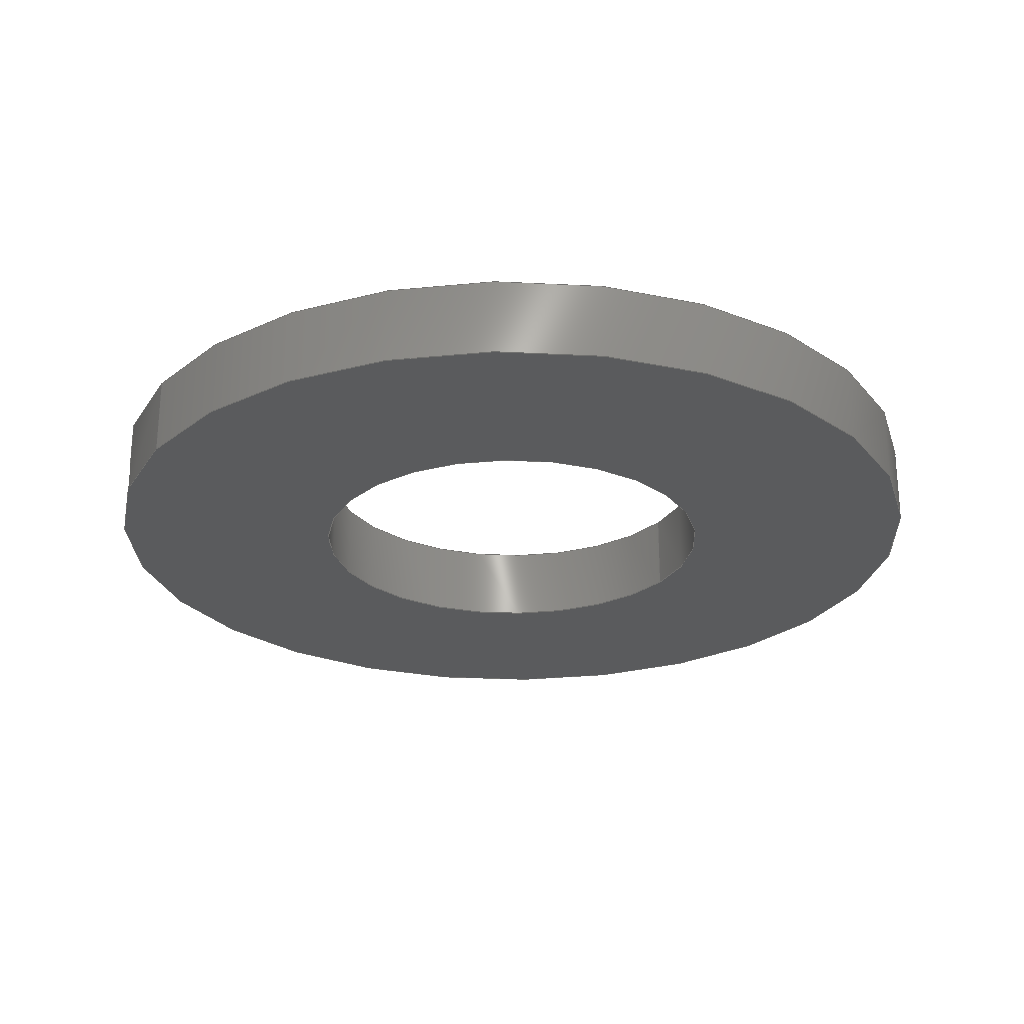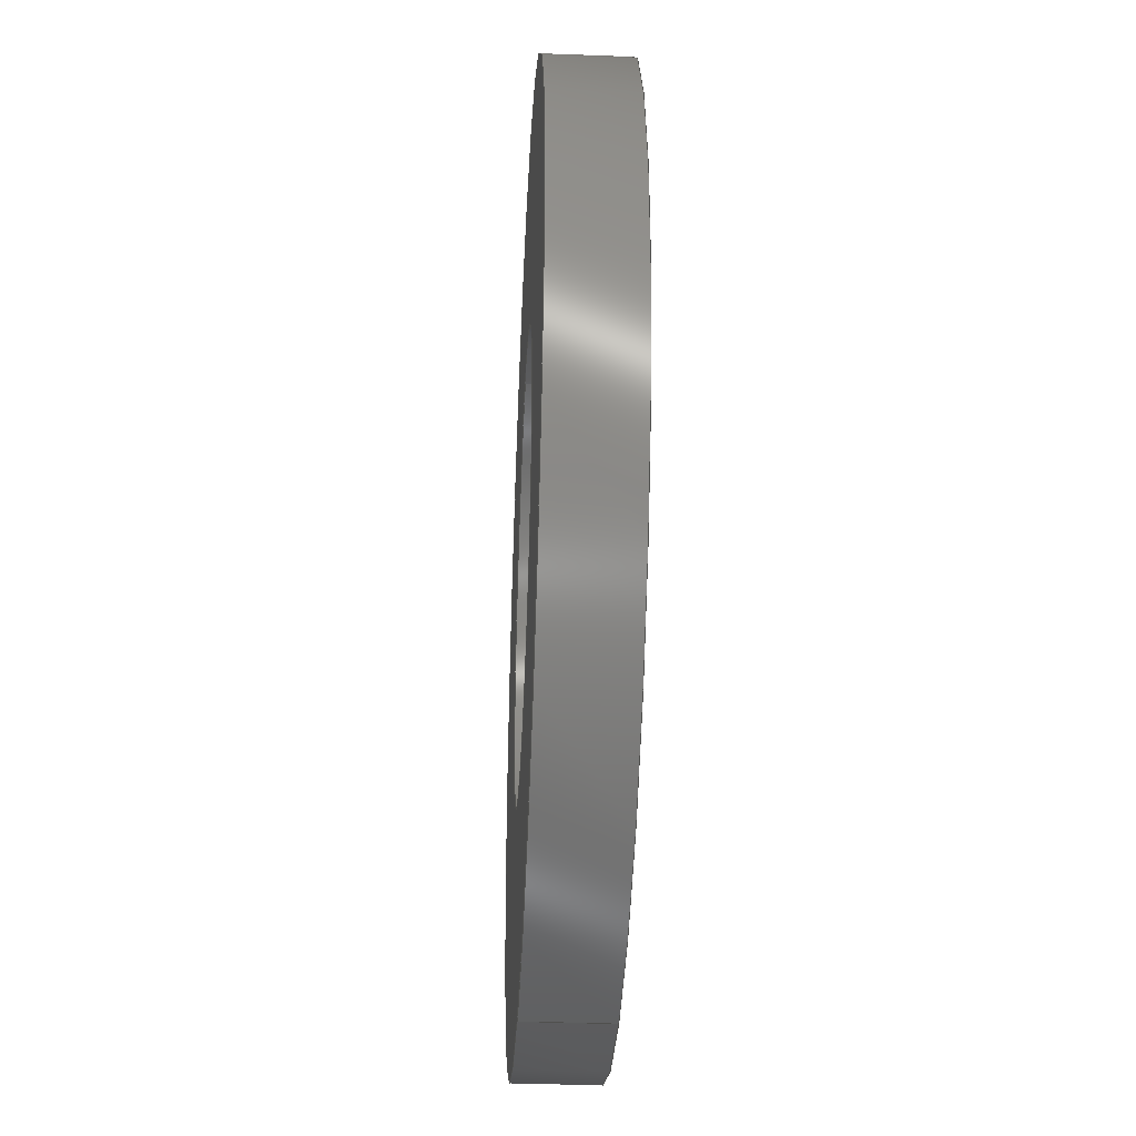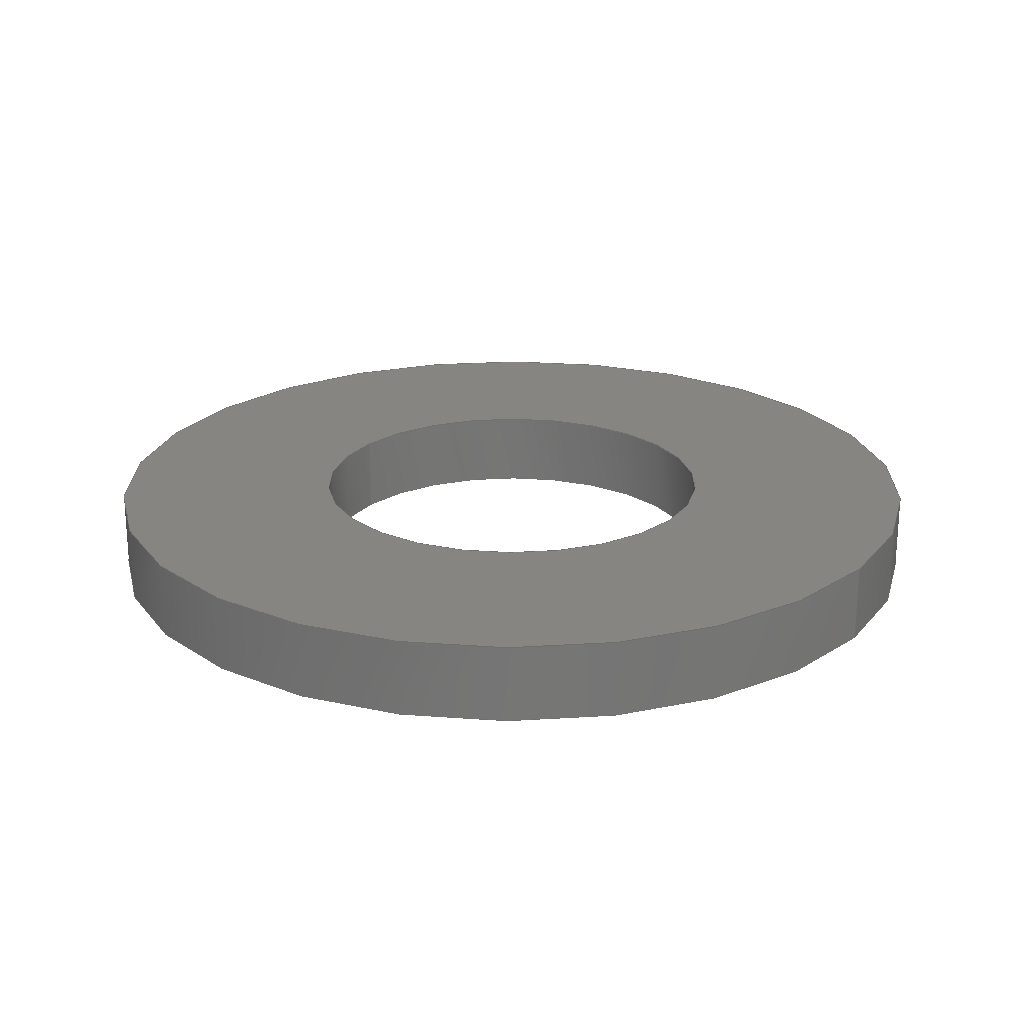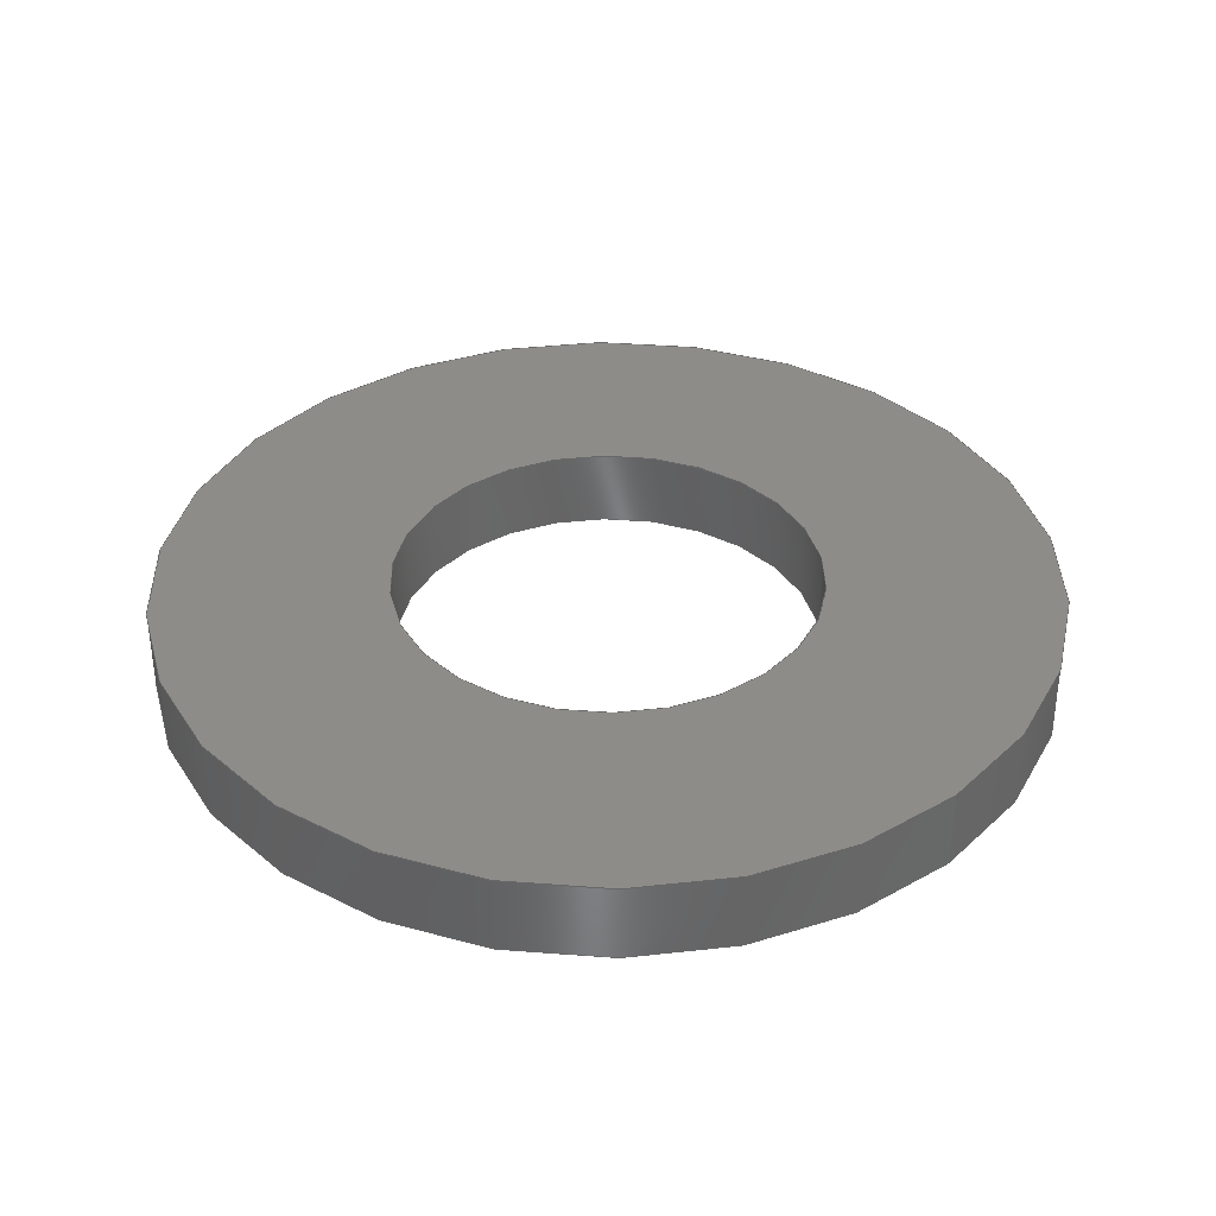
<metadata>
{"format":"step","ext":"step","renderer":"f3d","projection":"perspective","resolution":1024,"background":"white","views":[{"elev":-25.4,"azim":57.6,"up":"+Y"},{"elev":-37.3,"azim":87.2,"up":"+Z"},{"elev":22.1,"azim":-54.8,"up":"+Y"},{"elev":36.6,"azim":-42.8,"up":"+Y"}]}
</metadata>
<code>
ISO-10303-21;
DATA;
#1 = AXIS2_PLACEMENT_3D ( 'NONE', #158, #11, #141 ) ;
#2 = CARTESIAN_POINT ( 'NONE',  ( 0, 0.8, -4.5 ) ) ;
#3 = DIRECTION ( 'NONE',  ( 0, -0, 1 ) ) ;
#4 = AXIS2_PLACEMENT_3D ( 'NONE', #174, #16, #116 ) ;
#5 = FACE_OUTER_BOUND ( 'NONE', #22, .T. ) ;
#6 = ORIENTED_EDGE ( 'NONE', *, *, #72, .F. ) ;
#7 = DIRECTION ( 'NONE',  ( 0, 0, 1 ) ) ;
#8 = SURFACE_SIDE_STYLE ('',( #79 ) ) ;
#9 = COLOUR_RGB ( '',0.6471, 0.6196, 0.5882 ) ;
#10 = FACE_OUTER_BOUND ( 'NONE', #168, .T. ) ;
#11 = DIRECTION ( 'NONE',  ( -0, -1, -0 ) ) ;
#12 = SURFACE_SIDE_STYLE ('',( #104 ) ) ;
#13 = CIRCLE ( 'NONE', #46, 2.15 ) ;
#14 = ORIENTED_EDGE ( 'NONE', *, *, #72, .T. ) ;
#15 = APPLICATION_CONTEXT ( 'automotive_design' ) ;
#16 = DIRECTION ( 'NONE',  ( 0, 0, 1 ) ) ;
#17 = CIRCLE ( 'NONE', #129, 4.5 ) ;
#18 = FACE_OUTER_BOUND ( 'NONE', #122, .T. ) ;
#19 = DIRECTION ( 'NONE',  ( -0, -1, -0 ) ) ;
#20 = DIRECTION ( 'NONE',  ( 0, 1, 0 ) ) ;
#21 = EDGE_CURVE ( 'NONE', #80, #71, #144, .T. ) ;
#22 = EDGE_LOOP ( 'NONE', ( #83, #117 ) ) ;
#23 = CARTESIAN_POINT ( 'NONE',  ( 0, 0, -4.5 ) ) ;
#24 = CARTESIAN_POINT ( 'NONE',  ( 0, 0, 0 ) ) ;
#25 = STYLED_ITEM ( 'NONE', ( #150 ), #119 ) ;
#26 = ORIENTED_EDGE ( 'NONE', *, *, #60, .F. ) ;
#27 = FILL_AREA_STYLE_COLOUR ( '', #9 ) ;
#28 = DIRECTION ( 'NONE',  ( 0, 0, 1 ) ) ;
#29 = SURFACE_STYLE_USAGE ( .BOTH. , #12 ) ;
#30 = VERTEX_POINT ( 'NONE', #2 ) ;
#31 = DIRECTION ( 'NONE',  ( 0, 1, 0 ) ) ;
#32 = UNCERTAINTY_MEASURE_WITH_UNIT (LENGTH_MEASURE( 1e-05 ), #96, 'distance_accuracy_value', 'NONE');
#33 = DIRECTION ( 'NONE',  ( 0, 1, 0 ) ) ;
#34 = EDGE_CURVE ( 'NONE', #30, #179, #181, .T. ) ;
#35 = VERTEX_POINT ( 'NONE', #125 ) ;
#36 = PLANE ( 'NONE',  #92 ) ;
#37 = DIRECTION ( 'NONE',  ( -0, -1, -0 ) ) ;
#38 = CARTESIAN_POINT ( 'NONE',  ( 0, 0, 0 ) ) ;
#39 = CYLINDRICAL_SURFACE ( 'NONE', #1, 4.5 ) ;
#40 = EDGE_CURVE ( 'NONE', #134, #133, #13, .T. ) ;
#41 = LINE ( 'NONE', #91, #56 ) ;
#42 = FACE_BOUND ( 'NONE', #197, .T. ) ;
#43 = ORIENTED_EDGE ( 'NONE', *, *, #60, .T. ) ;
#44 = MECHANICAL_DESIGN_GEOMETRIC_PRESENTATION_REPRESENTATION (  '', ( #25 ), #77 ) ;
#45 = DIRECTION ( 'NONE',  ( -0, -1, -0 ) ) ;
#46 = AXIS2_PLACEMENT_3D ( 'NONE', #84, #31, #105 ) ;
#47 = ORIENTED_EDGE ( 'NONE', *, *, #194, .T. ) ;
#48 = DIRECTION ( 'NONE',  ( 0, 0, -1 ) ) ;
#49 =( LENGTH_UNIT ( ) NAMED_UNIT ( * ) SI_UNIT ( .MILLI., .METRE. ) );
#50 = CIRCLE ( 'NONE', #57, 4.5 ) ;
#51 = DIRECTION ( 'NONE',  ( 0, 1, 0 ) ) ;
#52 = CARTESIAN_POINT ( 'NONE',  ( 5.511e-16, 0, 4.5 ) ) ;
#53 = CIRCLE ( 'NONE', #111, 2.15 ) ;
#54 = EDGE_LOOP ( 'NONE', ( #74, #47 ) ) ;
#55 = APPLICATION_PROTOCOL_DEFINITION ( 'draft international standard', 'automotive_design', 1998, #131 ) ;
#56 = VECTOR ( 'NONE', #90, 1000 ) ;
#57 = AXIS2_PLACEMENT_3D ( 'NONE', #24, #128, #203 ) ;
#58 = ORIENTED_EDGE ( 'NONE', *, *, #152, .T. ) ;
#59 = ORIENTED_EDGE ( 'NONE', *, *, #151, .T. ) ;
#60 = EDGE_CURVE ( 'NONE', #35, #213, #138, .T. ) ;
#61 = DIRECTION ( 'NONE',  ( -0, -1, -0 ) ) ;
#62 = LINE ( 'NONE', #107, #184 ) ;
#63 = ORIENTED_EDGE ( 'NONE', *, *, #194, .F. ) ;
#64 = CARTESIAN_POINT ( 'NONE',  ( 0, 0, -2.15 ) ) ;
#65 = PLANE ( 'NONE',  #214 ) ;
#66 = DIRECTION ( 'NONE',  ( 0, 1, 0 ) ) ;
#67 = EDGE_CURVE ( 'NONE', #30, #35, #97, .T. ) ;
#68 =( NAMED_UNIT ( * ) SI_UNIT ( $, .STERADIAN. ) SOLID_ANGLE_UNIT ( ) );
#69 =( NAMED_UNIT ( * ) PLANE_ANGLE_UNIT ( ) SI_UNIT ( $, .RADIAN. ) );
#70 =( NAMED_UNIT ( * ) PLANE_ANGLE_UNIT ( ) SI_UNIT ( $, .RADIAN. ) );
#71 = VERTEX_POINT ( 'NONE', #167 ) ;
#72 = EDGE_CURVE ( 'NONE', #71, #133, #62, .T. ) ;
#73 = UNCERTAINTY_MEASURE_WITH_UNIT (LENGTH_MEASURE( 1e-05 ), #113, 'distance_accuracy_value', 'NONE');
#74 = ORIENTED_EDGE ( 'NONE', *, *, #67, .T. ) ;
#75 =( NAMED_UNIT ( * ) SI_UNIT ( $, .STERADIAN. ) SOLID_ANGLE_UNIT ( ) );
#76 = ADVANCED_FACE ( 'NONE', ( #87, #42 ), #65, .T. ) ;
#77 =( GEOMETRIC_REPRESENTATION_CONTEXT ( 3 ) GLOBAL_UNCERTAINTY_ASSIGNED_CONTEXT ( ( #73 ) ) GLOBAL_UNIT_ASSIGNED_CONTEXT ( ( #113, #69, #68 ) ) REPRESENTATION_CONTEXT ( 'NONE', 'WORKASPACE' ) );
#78 = PRESENTATION_STYLE_ASSIGNMENT (( #29 ) ) ;
#79 = SURFACE_STYLE_FILL_AREA ( #201 ) ;
#80 = VERTEX_POINT ( 'NONE', #139 ) ;
#81 = ORIENTED_EDGE ( 'NONE', *, *, #21, .F. ) ;
#82 = FACE_OUTER_BOUND ( 'NONE', #121, .T. ) ;
#83 = ORIENTED_EDGE ( 'NONE', *, *, #182, .F. ) ;
#84 = CARTESIAN_POINT ( 'NONE',  ( 0, 0, 0 ) ) ;
#85 = CARTESIAN_POINT ( 'NONE',  ( 0, 0.8, 0 ) ) ;
#86 = FILL_AREA_STYLE_COLOUR ( '', #112 ) ;
#87 = FACE_OUTER_BOUND ( 'NONE', #54, .T. ) ;
#88 = EDGE_LOOP ( 'NONE', ( #26, #136, #127, #209 ) ) ;
#89 = DIRECTION ( 'NONE',  ( 0, 0, 1 ) ) ;
#90 = DIRECTION ( 'NONE',  ( -0, -1, -0 ) ) ;
#91 = CARTESIAN_POINT ( 'NONE',  ( 0, 0.8, -2.15 ) ) ;
#92 = AXIS2_PLACEMENT_3D ( 'NONE', #202, #51, #145 ) ;
#93 = DIRECTION ( 'NONE',  ( -0, -1, -0 ) ) ;
#94 = FACE_OUTER_BOUND ( 'NONE', #88, .T. ) ;
#95 = SURFACE_STYLE_USAGE ( .BOTH. , #8 ) ;
#96 =( LENGTH_UNIT ( ) NAMED_UNIT ( * ) SI_UNIT ( .MILLI., .METRE. ) );
#97 = CIRCLE ( 'NONE', #188, 4.5 ) ;
#98 = ORIENTED_EDGE ( 'NONE', *, *, #21, .T. ) ;
#99 = AXIS2_PLACEMENT_3D ( 'NONE', #192, #93, #173 ) ;
#100 = PRODUCT ( 'DIN 125 4.3 Grade A', 'DIN 125 4.3 Grade A', '', ( #195 ) ) ;
#101 = PRODUCT_DEFINITION ( 'UNKNOWN', '', #124, #211 ) ;
#102 = VECTOR ( 'NONE', #19, 1000 ) ;
#103 = AXIS2_PLACEMENT_3D ( 'NONE', #189, #66, #89 ) ;
#104 = SURFACE_STYLE_FILL_AREA ( #177 ) ;
#105 = DIRECTION ( 'NONE',  ( 0, 0, 1 ) ) ;
#106 = ADVANCED_BREP_SHAPE_REPRESENTATION ( 'DIN 125 4.3 Grade A', ( #119, #4 ), #120 ) ;
#107 = CARTESIAN_POINT ( 'NONE',  ( 2.633e-16, 0.8, 2.15 ) ) ;
#108 = CARTESIAN_POINT ( 'NONE',  ( 5.511e-16, 0.8, 4.5 ) ) ;
#109 = VECTOR ( 'NONE', #61, 1000 ) ;
#110 = ORIENTED_EDGE ( 'NONE', *, *, #152, .F. ) ;
#111 = AXIS2_PLACEMENT_3D ( 'NONE', #38, #193, #7 ) ;
#112 = COLOUR_RGB ( '',0.6471, 0.6196, 0.5882 ) ;
#113 =( LENGTH_UNIT ( ) NAMED_UNIT ( * ) SI_UNIT ( .MILLI., .METRE. ) );
#114 = ORIENTED_EDGE ( 'NONE', *, *, #40, .T. ) ;
#115 = STYLED_ITEM ( 'NONE', ( #78 ), #106 ) ;
#116 = DIRECTION ( 'NONE',  ( 1, 0, 0 ) ) ;
#117 = ORIENTED_EDGE ( 'NONE', *, *, #118, .F. ) ;
#118 = EDGE_CURVE ( 'NONE', #213, #179, #191, .T. ) ;
#119 = MANIFOLD_SOLID_BREP ( 'Boss-Extrude1', #147 ) ;
#120 =( GEOMETRIC_REPRESENTATION_CONTEXT ( 3 ) GLOBAL_UNCERTAINTY_ASSIGNED_CONTEXT ( ( #146 ) ) GLOBAL_UNIT_ASSIGNED_CONTEXT ( ( #49, #190, #205 ) ) REPRESENTATION_CONTEXT ( 'NONE', 'WORKASPACE' ) );
#121 = EDGE_LOOP ( 'NONE', ( #6, #58, #164, #155 ) ) ;
#122 = EDGE_LOOP ( 'NONE', ( #63, #43, #207, #172 ) ) ;
#123 = CARTESIAN_POINT ( 'NONE',  ( 0, 0.8, 0 ) ) ;
#124 = PRODUCT_DEFINITION_FORMATION_WITH_SPECIFIED_SOURCE ( 'ANY', '', #100, .NOT_KNOWN. ) ;
#125 = CARTESIAN_POINT ( 'NONE',  ( 5.511e-16, 0.8, 4.5 ) ) ;
#126 = DIRECTION ( 'NONE',  ( 0, 0, 1 ) ) ;
#127 = ORIENTED_EDGE ( 'NONE', *, *, #34, .T. ) ;
#128 = DIRECTION ( 'NONE',  ( 0, 1, 0 ) ) ;
#129 = AXIS2_PLACEMENT_3D ( 'NONE', #142, #159, #28 ) ;
#130 = CARTESIAN_POINT ( 'NONE',  ( 0, 0.8, 0 ) ) ;
#131 = APPLICATION_CONTEXT ( 'automotive_design' ) ;
#132 = ADVANCED_FACE ( 'NONE', ( #5, #212 ), #36, .F. ) ;
#133 = VERTEX_POINT ( 'NONE', #153 ) ;
#134 = VERTEX_POINT ( 'NONE', #64 ) ;
#135 = EDGE_CURVE ( 'NONE', #80, #134, #41, .T. ) ;
#136 = ORIENTED_EDGE ( 'NONE', *, *, #67, .F. ) ;
#137 = AXIS2_PLACEMENT_3D ( 'NONE', #130, #37, #160 ) ;
#138 = LINE ( 'NONE', #108, #102 ) ;
#139 = CARTESIAN_POINT ( 'NONE',  ( 0, 0.8, -2.15 ) ) ;
#140 = EDGE_LOOP ( 'NONE', ( #114, #59 ) ) ;
#141 = DIRECTION ( 'NONE',  ( 0, 0, -1 ) ) ;
#142 = CARTESIAN_POINT ( 'NONE',  ( 0, 0.8, 0 ) ) ;
#143 = SHAPE_DEFINITION_REPRESENTATION ( #183, #106 ) ;
#144 = CIRCLE ( 'NONE', #162, 2.15 ) ;
#145 = DIRECTION ( 'NONE',  ( 0, -0, 1 ) ) ;
#146 = UNCERTAINTY_MEASURE_WITH_UNIT (LENGTH_MEASURE( 1e-05 ), #49, 'distance_accuracy_value', 'NONE');
#147 = CLOSED_SHELL ( 'NONE', ( #196, #148, #76, #132, #180, #149 ) ) ;
#148 = ADVANCED_FACE ( 'NONE', ( #18 ), #198, .T. ) ;
#149 = ADVANCED_FACE ( 'NONE', ( #82 ), #163, .F. ) ;
#150 = PRESENTATION_STYLE_ASSIGNMENT (( #95 ) ) ;
#151 = EDGE_CURVE ( 'NONE', #133, #134, #53, .T. ) ;
#152 = EDGE_CURVE ( 'NONE', #71, #80, #176, .T. ) ;
#153 = CARTESIAN_POINT ( 'NONE',  ( 2.633e-16, 0, 2.15 ) ) ;
#154 = DIRECTION ( 'NONE',  ( 0, 0, 1 ) ) ;
#155 = ORIENTED_EDGE ( 'NONE', *, *, #151, .F. ) ;
#156 = CARTESIAN_POINT ( 'NONE',  ( 0, 0.8, 0 ) ) ;
#157 = CARTESIAN_POINT ( 'NONE',  ( 0, 0.8, 0 ) ) ;
#158 = CARTESIAN_POINT ( 'NONE',  ( 0, 0.8, 0 ) ) ;
#159 = DIRECTION ( 'NONE',  ( 0, 1, 0 ) ) ;
#160 = DIRECTION ( 'NONE',  ( 0, 0, -1 ) ) ;
#161 = ORIENTED_EDGE ( 'NONE', *, *, #40, .F. ) ;
#162 = AXIS2_PLACEMENT_3D ( 'NONE', #156, #20, #171 ) ;
#163 = CYLINDRICAL_SURFACE ( 'NONE', #208, 2.15 ) ;
#164 = ORIENTED_EDGE ( 'NONE', *, *, #135, .T. ) ;
#165 = DIRECTION ( 'NONE',  ( 0, 1, 0 ) ) ;
#166 = AXIS2_PLACEMENT_3D ( 'NONE', #175, #33, #126 ) ;
#167 = CARTESIAN_POINT ( 'NONE',  ( 2.633e-16, 0.8, 2.15 ) ) ;
#168 = EDGE_LOOP ( 'NONE', ( #98, #14, #161, #186 ) ) ;
#169 = CARTESIAN_POINT ( 'NONE',  ( 0, 0.8, -4.5 ) ) ;
#170 = DIRECTION ( 'NONE',  ( 0, 1, 0 ) ) ;
#171 = DIRECTION ( 'NONE',  ( 0, 0, 1 ) ) ;
#172 = ORIENTED_EDGE ( 'NONE', *, *, #34, .F. ) ;
#173 = DIRECTION ( 'NONE',  ( 0, 0, -1 ) ) ;
#174 = CARTESIAN_POINT ( 'NONE',  ( 0, 0, 0 ) ) ;
#175 = CARTESIAN_POINT ( 'NONE',  ( 0, 0, 0 ) ) ;
#176 = CIRCLE ( 'NONE', #103, 2.15 ) ;
#177 = FILL_AREA_STYLE ('',( #27 ) ) ;
#178 = CYLINDRICAL_SURFACE ( 'NONE', #137, 2.15 ) ;
#179 = VERTEX_POINT ( 'NONE', #23 ) ;
#180 = ADVANCED_FACE ( 'NONE', ( #94 ), #39, .T. ) ;
#181 = LINE ( 'NONE', #169, #109 ) ;
#182 = EDGE_CURVE ( 'NONE', #179, #213, #50, .T. ) ;
#183 = PRODUCT_DEFINITION_SHAPE ( 'NONE', 'NONE',  #101 ) ;
#184 = VECTOR ( 'NONE', #45, 1000 ) ;
#185 = PRESENTATION_LAYER_ASSIGNMENT (  '', '', ( #25 ) ) ;
#186 = ORIENTED_EDGE ( 'NONE', *, *, #135, .F. ) ;
#187 = PRODUCT_RELATED_PRODUCT_CATEGORY ( 'part', '', ( #100 ) ) ;
#188 = AXIS2_PLACEMENT_3D ( 'NONE', #123, #170, #154 ) ;
#189 = CARTESIAN_POINT ( 'NONE',  ( 0, 0.8, 0 ) ) ;
#190 =( NAMED_UNIT ( * ) PLANE_ANGLE_UNIT ( ) SI_UNIT ( $, .RADIAN. ) );
#191 = CIRCLE ( 'NONE', #166, 4.5 ) ;
#192 = CARTESIAN_POINT ( 'NONE',  ( 0, 0.8, 0 ) ) ;
#193 = DIRECTION ( 'NONE',  ( 0, 1, 0 ) ) ;
#194 = EDGE_CURVE ( 'NONE', #35, #30, #17, .T. ) ;
#195 = PRODUCT_CONTEXT ( 'NONE', #15, 'mechanical' ) ;
#196 = ADVANCED_FACE ( 'NONE', ( #10 ), #178, .F. ) ;
#197 = EDGE_LOOP ( 'NONE', ( #81, #110 ) ) ;
#198 = CYLINDRICAL_SURFACE ( 'NONE', #99, 4.5 ) ;
#199 = MECHANICAL_DESIGN_GEOMETRIC_PRESENTATION_REPRESENTATION (  '', ( #115 ), #200 ) ;
#200 =( GEOMETRIC_REPRESENTATION_CONTEXT ( 3 ) GLOBAL_UNCERTAINTY_ASSIGNED_CONTEXT ( ( #32 ) ) GLOBAL_UNIT_ASSIGNED_CONTEXT ( ( #96, #70, #75 ) ) REPRESENTATION_CONTEXT ( 'NONE', 'WORKASPACE' ) );
#201 = FILL_AREA_STYLE ('',( #86 ) ) ;
#202 = CARTESIAN_POINT ( 'NONE',  ( 0, 0, 0 ) ) ;
#203 = DIRECTION ( 'NONE',  ( 0, 0, 1 ) ) ;
#204 = PRESENTATION_LAYER_ASSIGNMENT (  '', '', ( #115 ) ) ;
#205 =( NAMED_UNIT ( * ) SI_UNIT ( $, .STERADIAN. ) SOLID_ANGLE_UNIT ( ) );
#206 = DIRECTION ( 'NONE',  ( -0, -1, -0 ) ) ;
#207 = ORIENTED_EDGE ( 'NONE', *, *, #118, .T. ) ;
#208 = AXIS2_PLACEMENT_3D ( 'NONE', #157, #206, #48 ) ;
#209 = ORIENTED_EDGE ( 'NONE', *, *, #182, .T. ) ;
#210 = APPLICATION_PROTOCOL_DEFINITION ( 'draft international standard', 'automotive_design', 1998, #15 ) ;
#211 = PRODUCT_DEFINITION_CONTEXT ( 'detailed design', #131, 'design' ) ;
#212 = FACE_BOUND ( 'NONE', #140, .T. ) ;
#213 = VERTEX_POINT ( 'NONE', #52 ) ;
#214 = AXIS2_PLACEMENT_3D ( 'NONE', #85, #165, #3 ) ;
ENDSEC;
END-ISO-10303-21;

</code>
